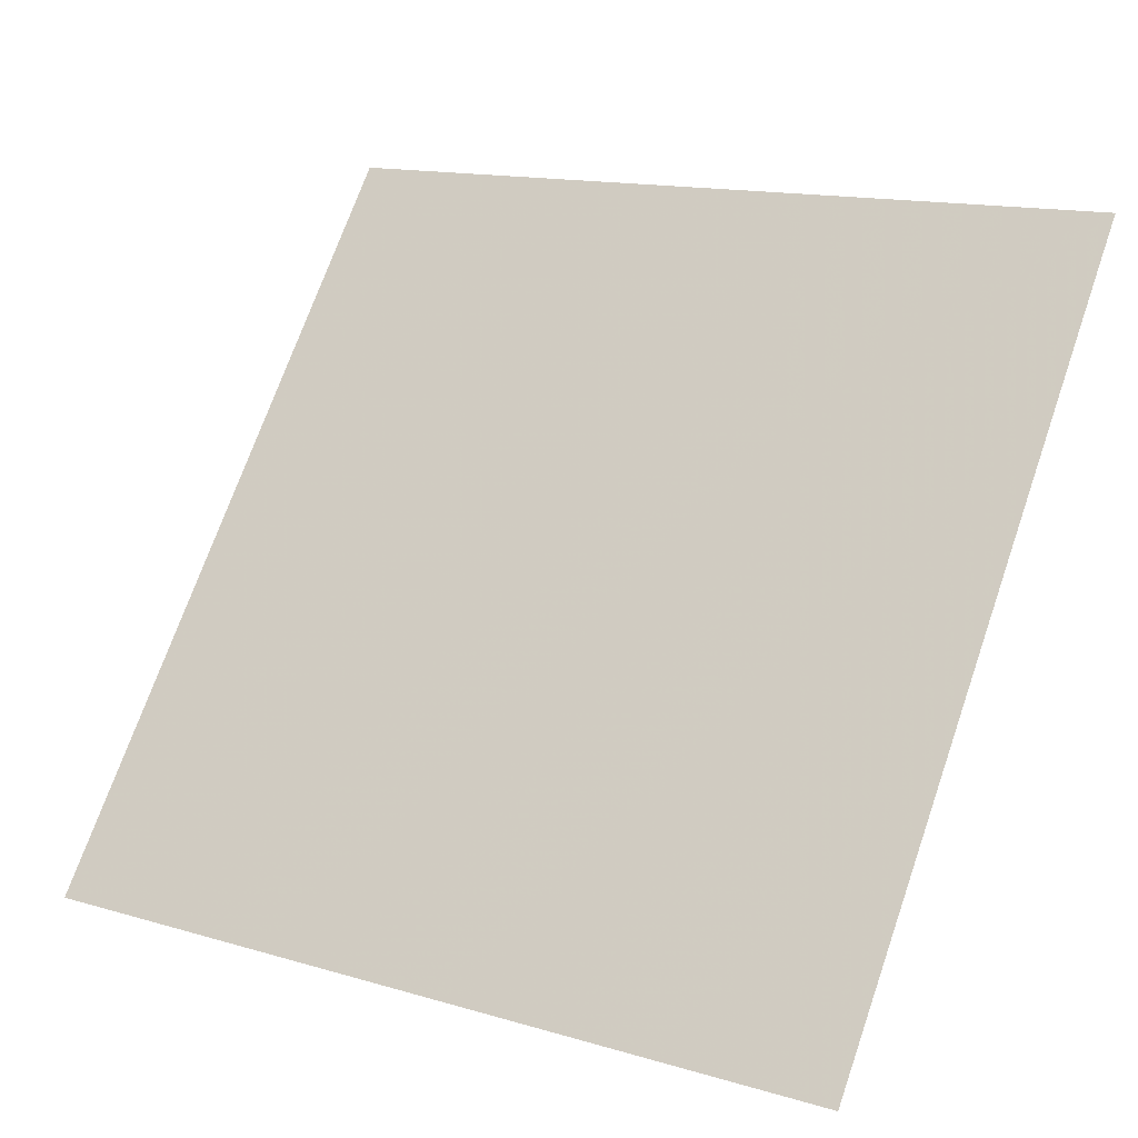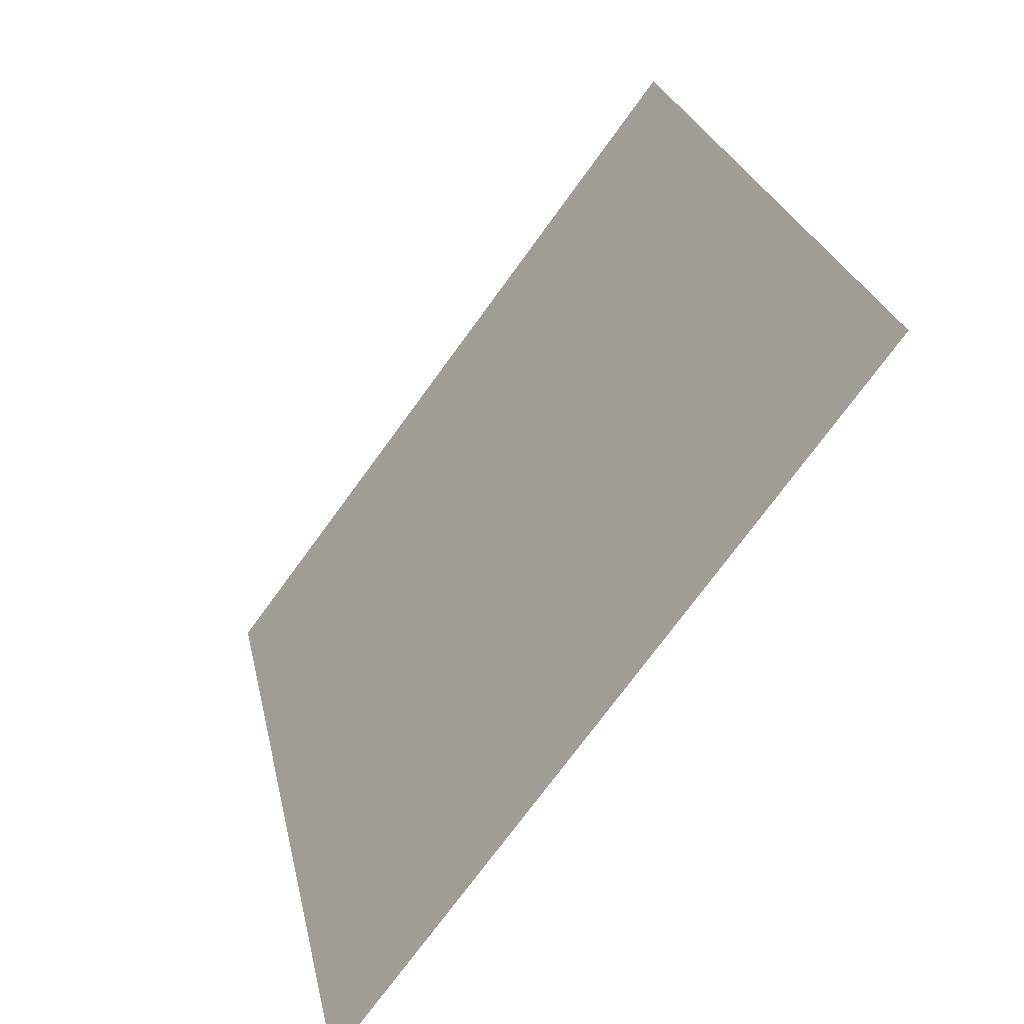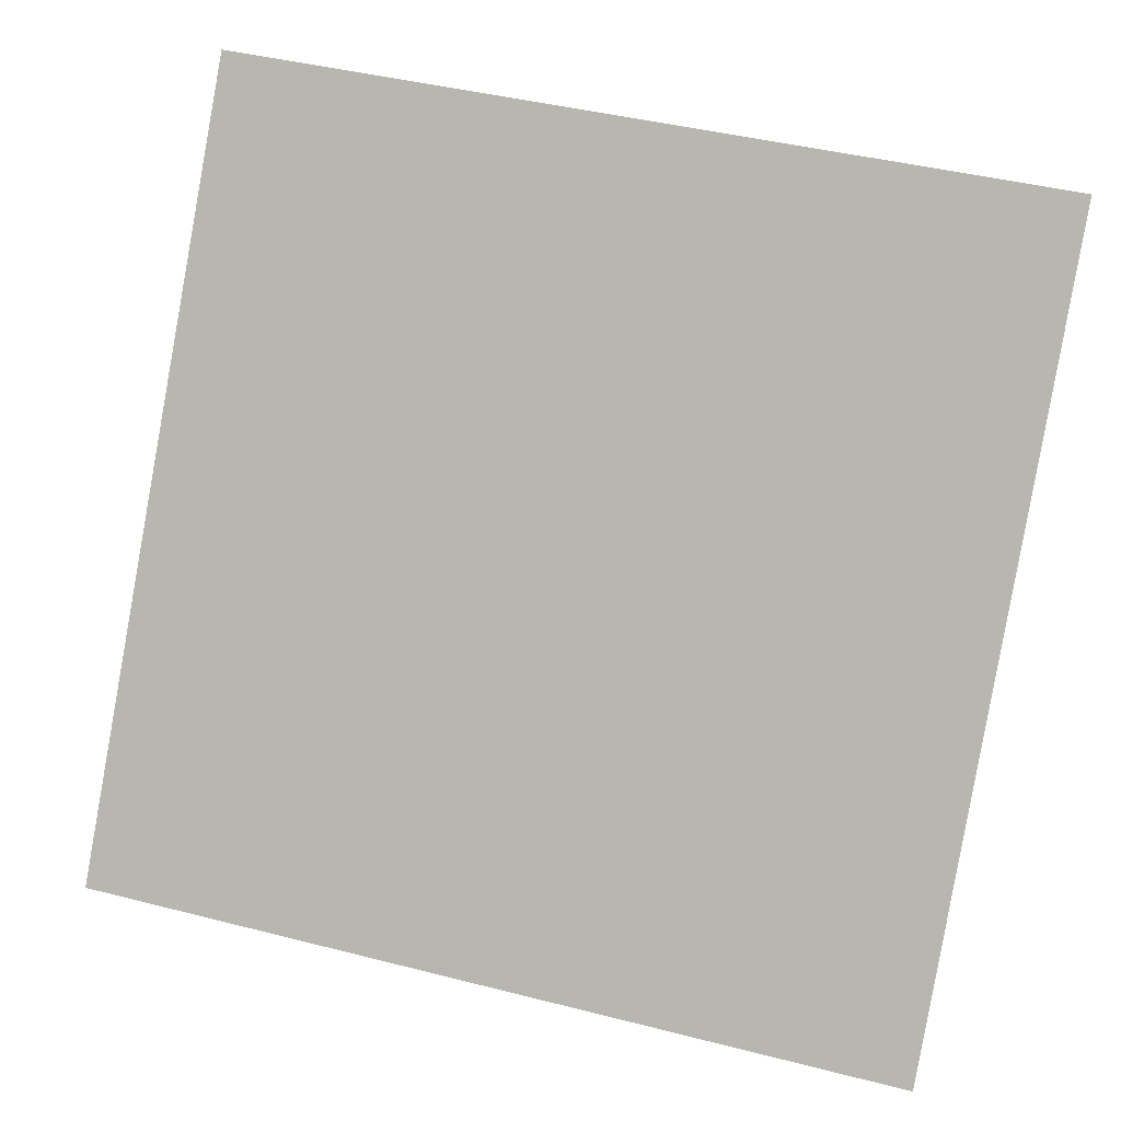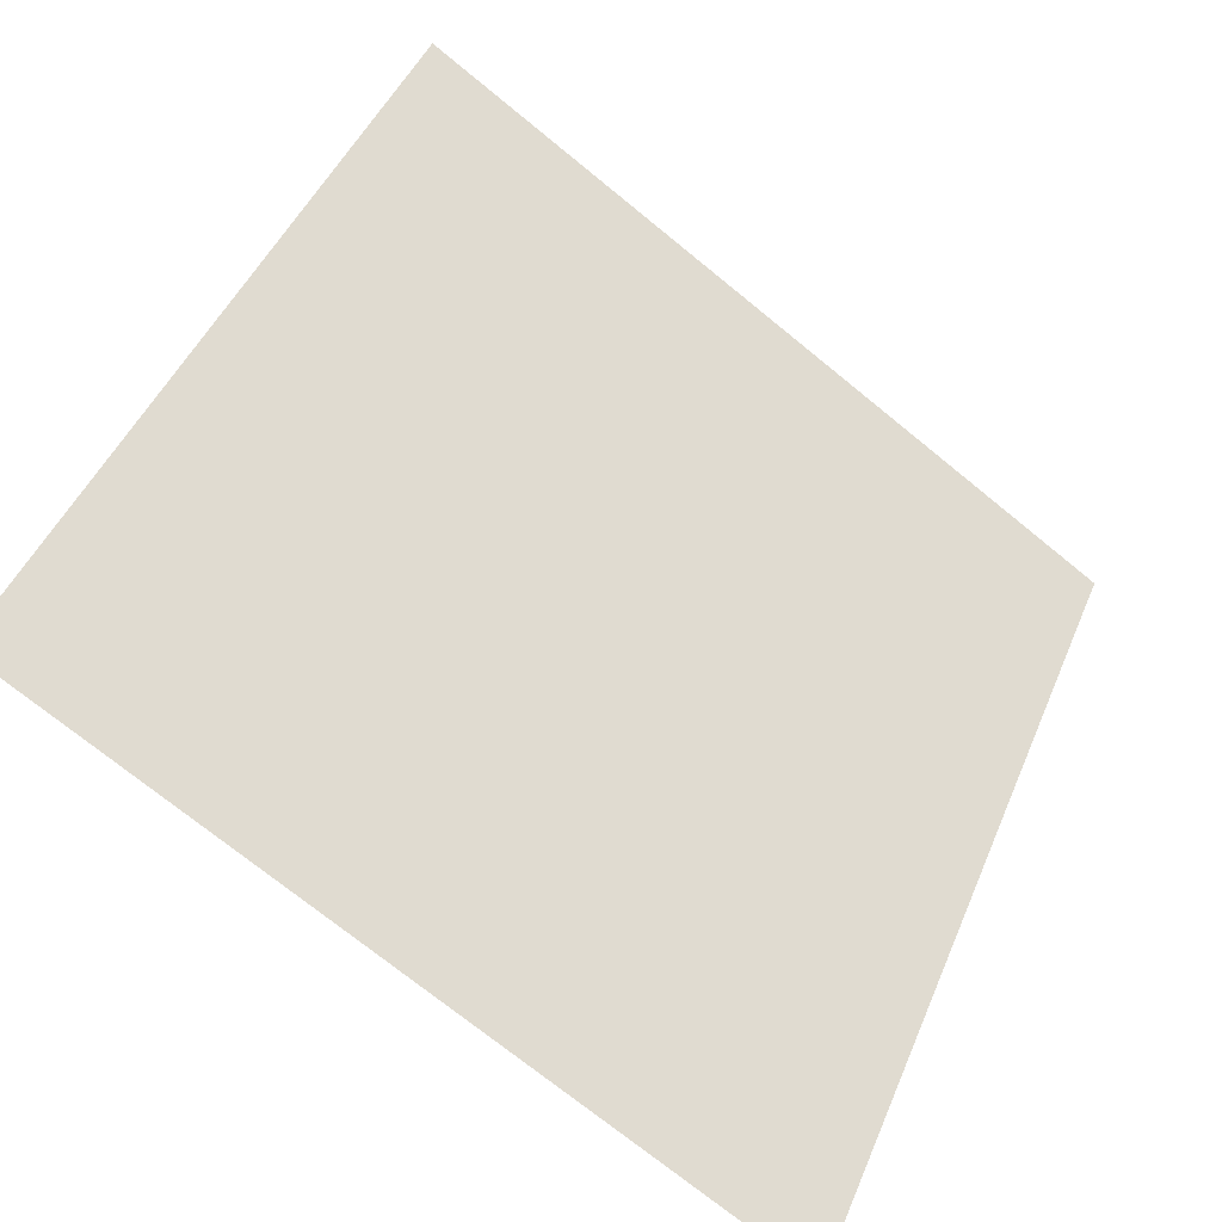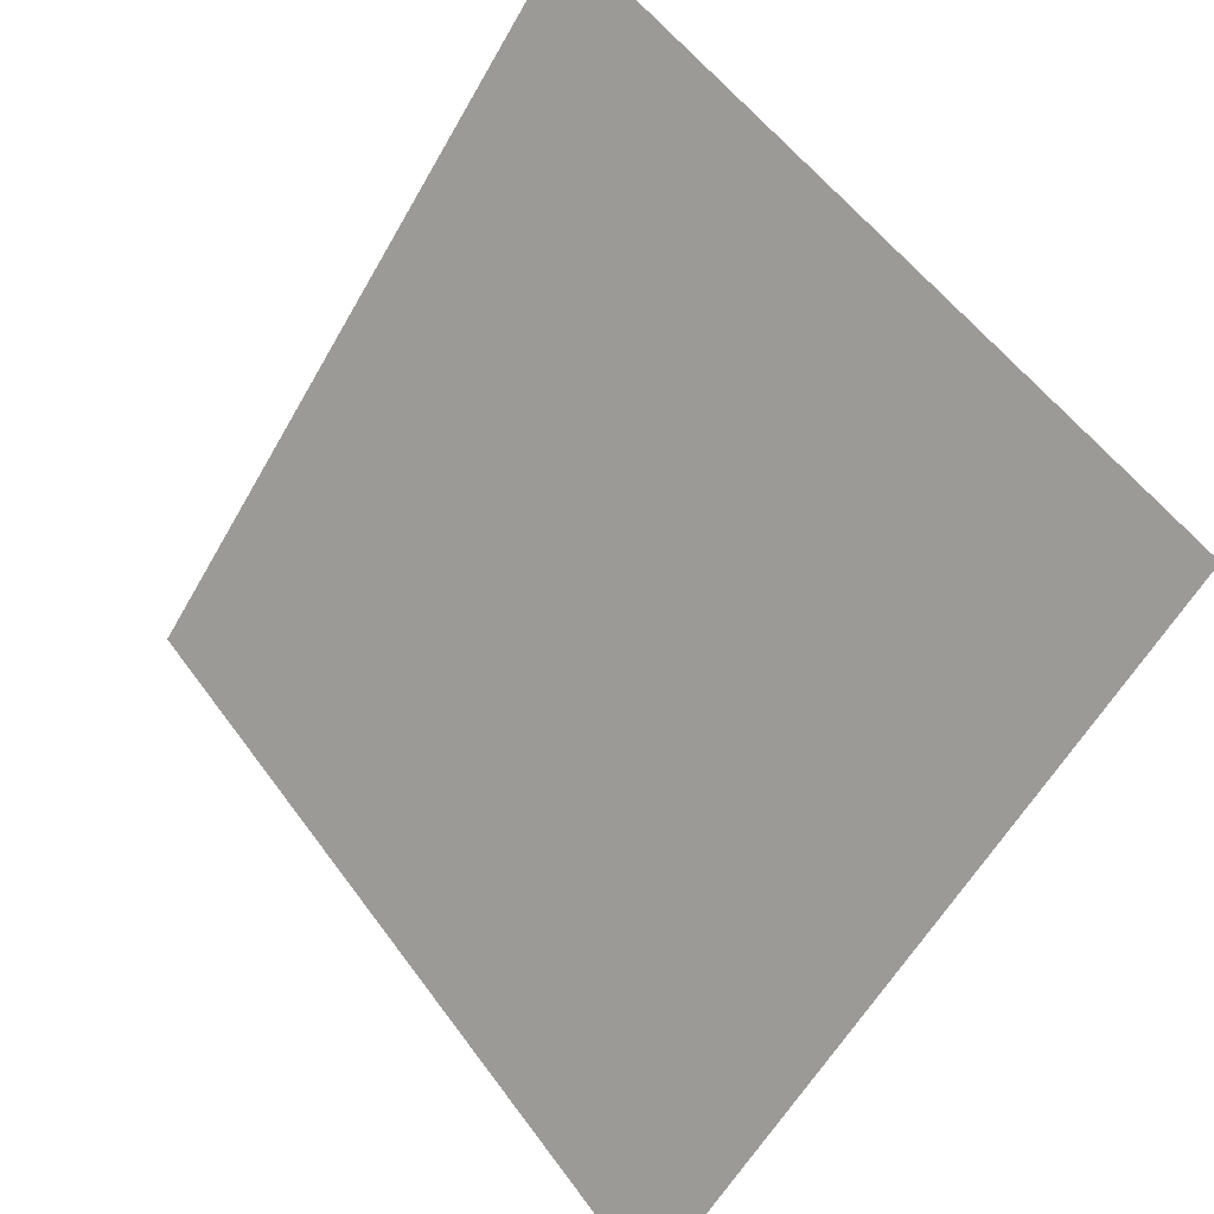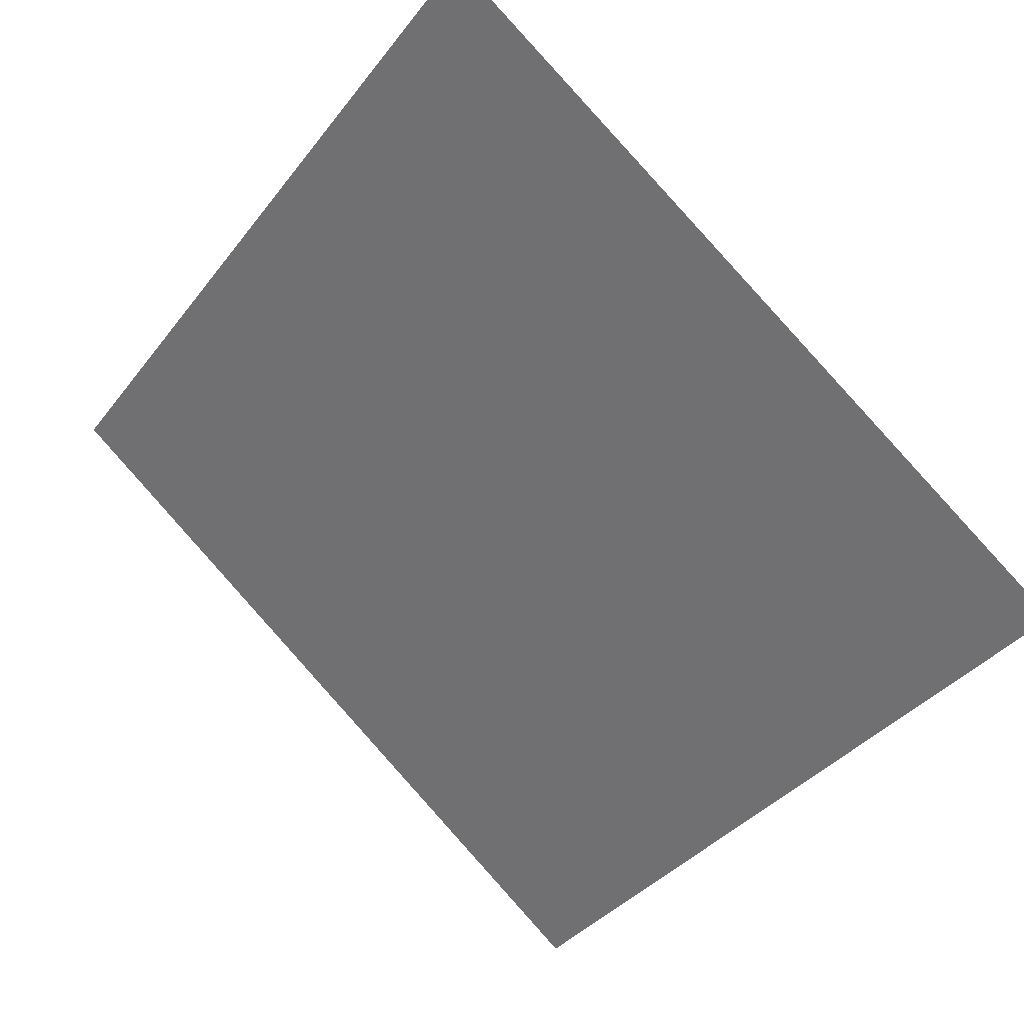
<metadata>
{"format":"obj","ext":"obj","renderer":"f3d","projection":"perspective","resolution":1024,"background":"white","views":[{"elev":13.2,"azim":31.6,"up":"+Z"},{"elev":24.6,"azim":77.3,"up":"+Z"},{"elev":41.5,"azim":15.4,"up":"+Z"},{"elev":-74.0,"azim":139.5,"up":"+Z"},{"elev":54.3,"azim":53.3,"up":"+Z"},{"elev":-38.7,"azim":57.7,"up":"+Y"}]}
</metadata>
<code>
v 0.2214 0.9379 0.7154
v 0.2148 0.9381 0.7154
v 0.2149 0.942 0.7207
v 0.2215 0.9419 0.7206
f 4 3 2 1

</code>
